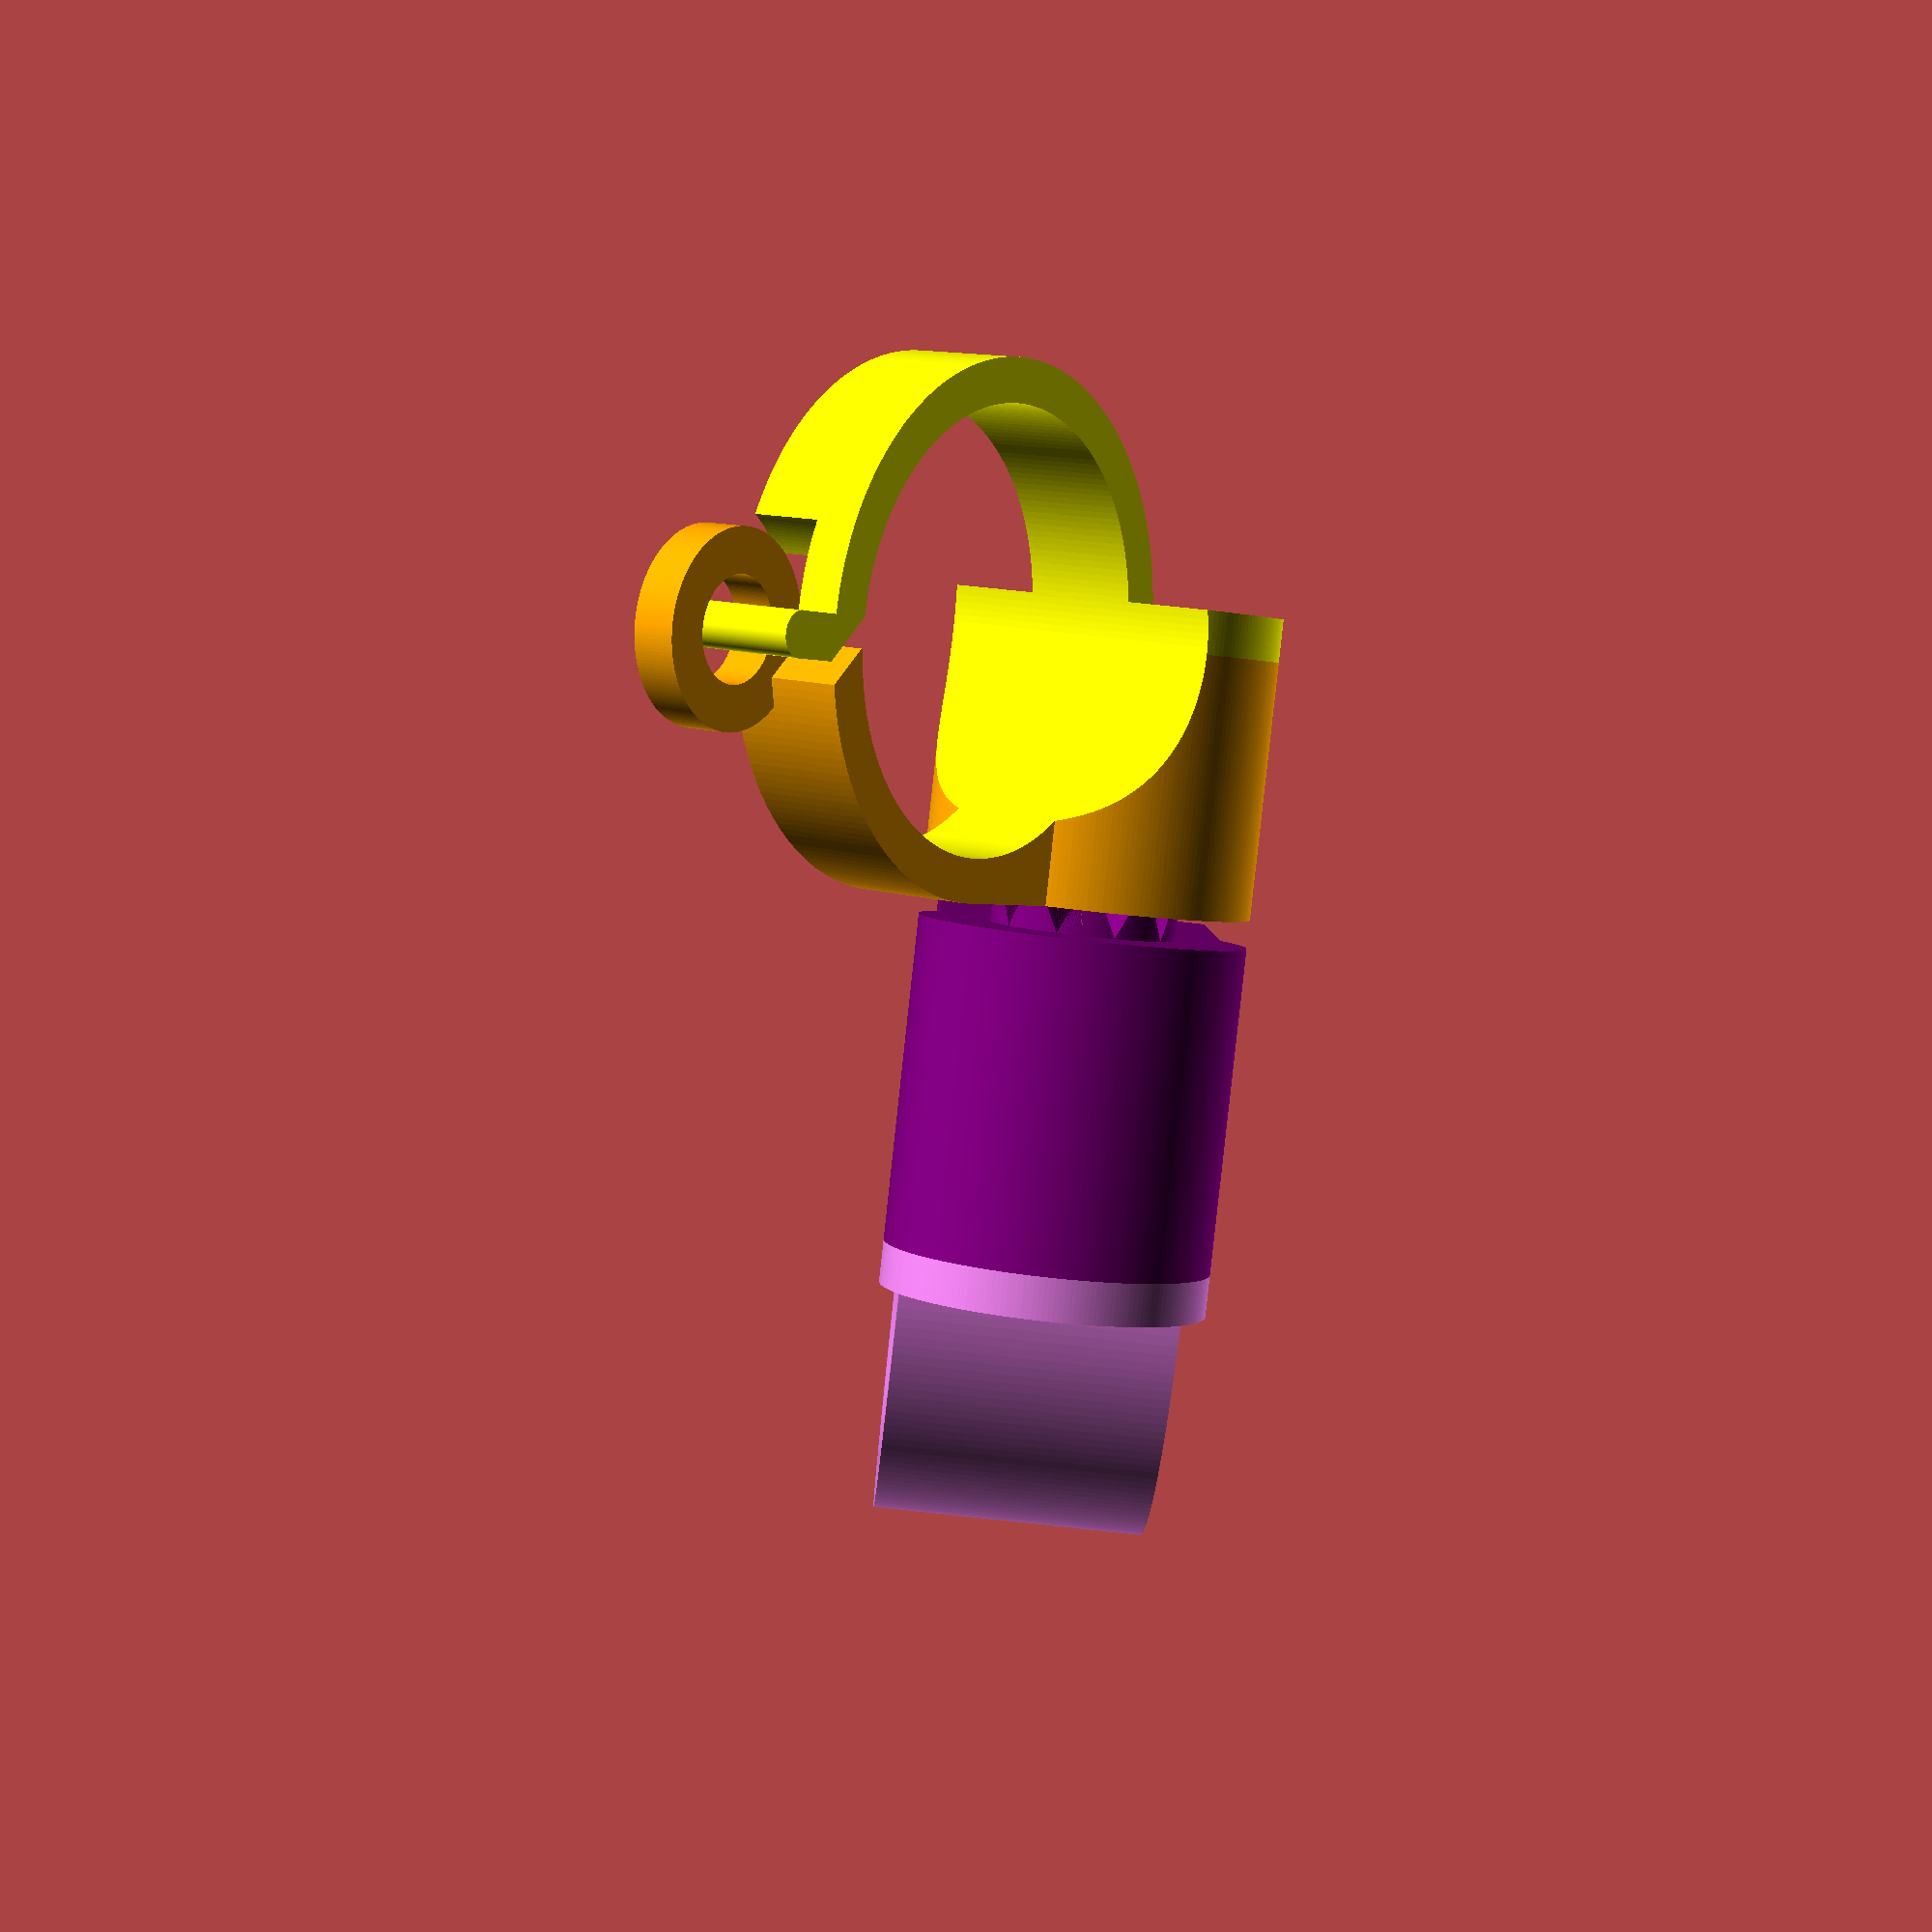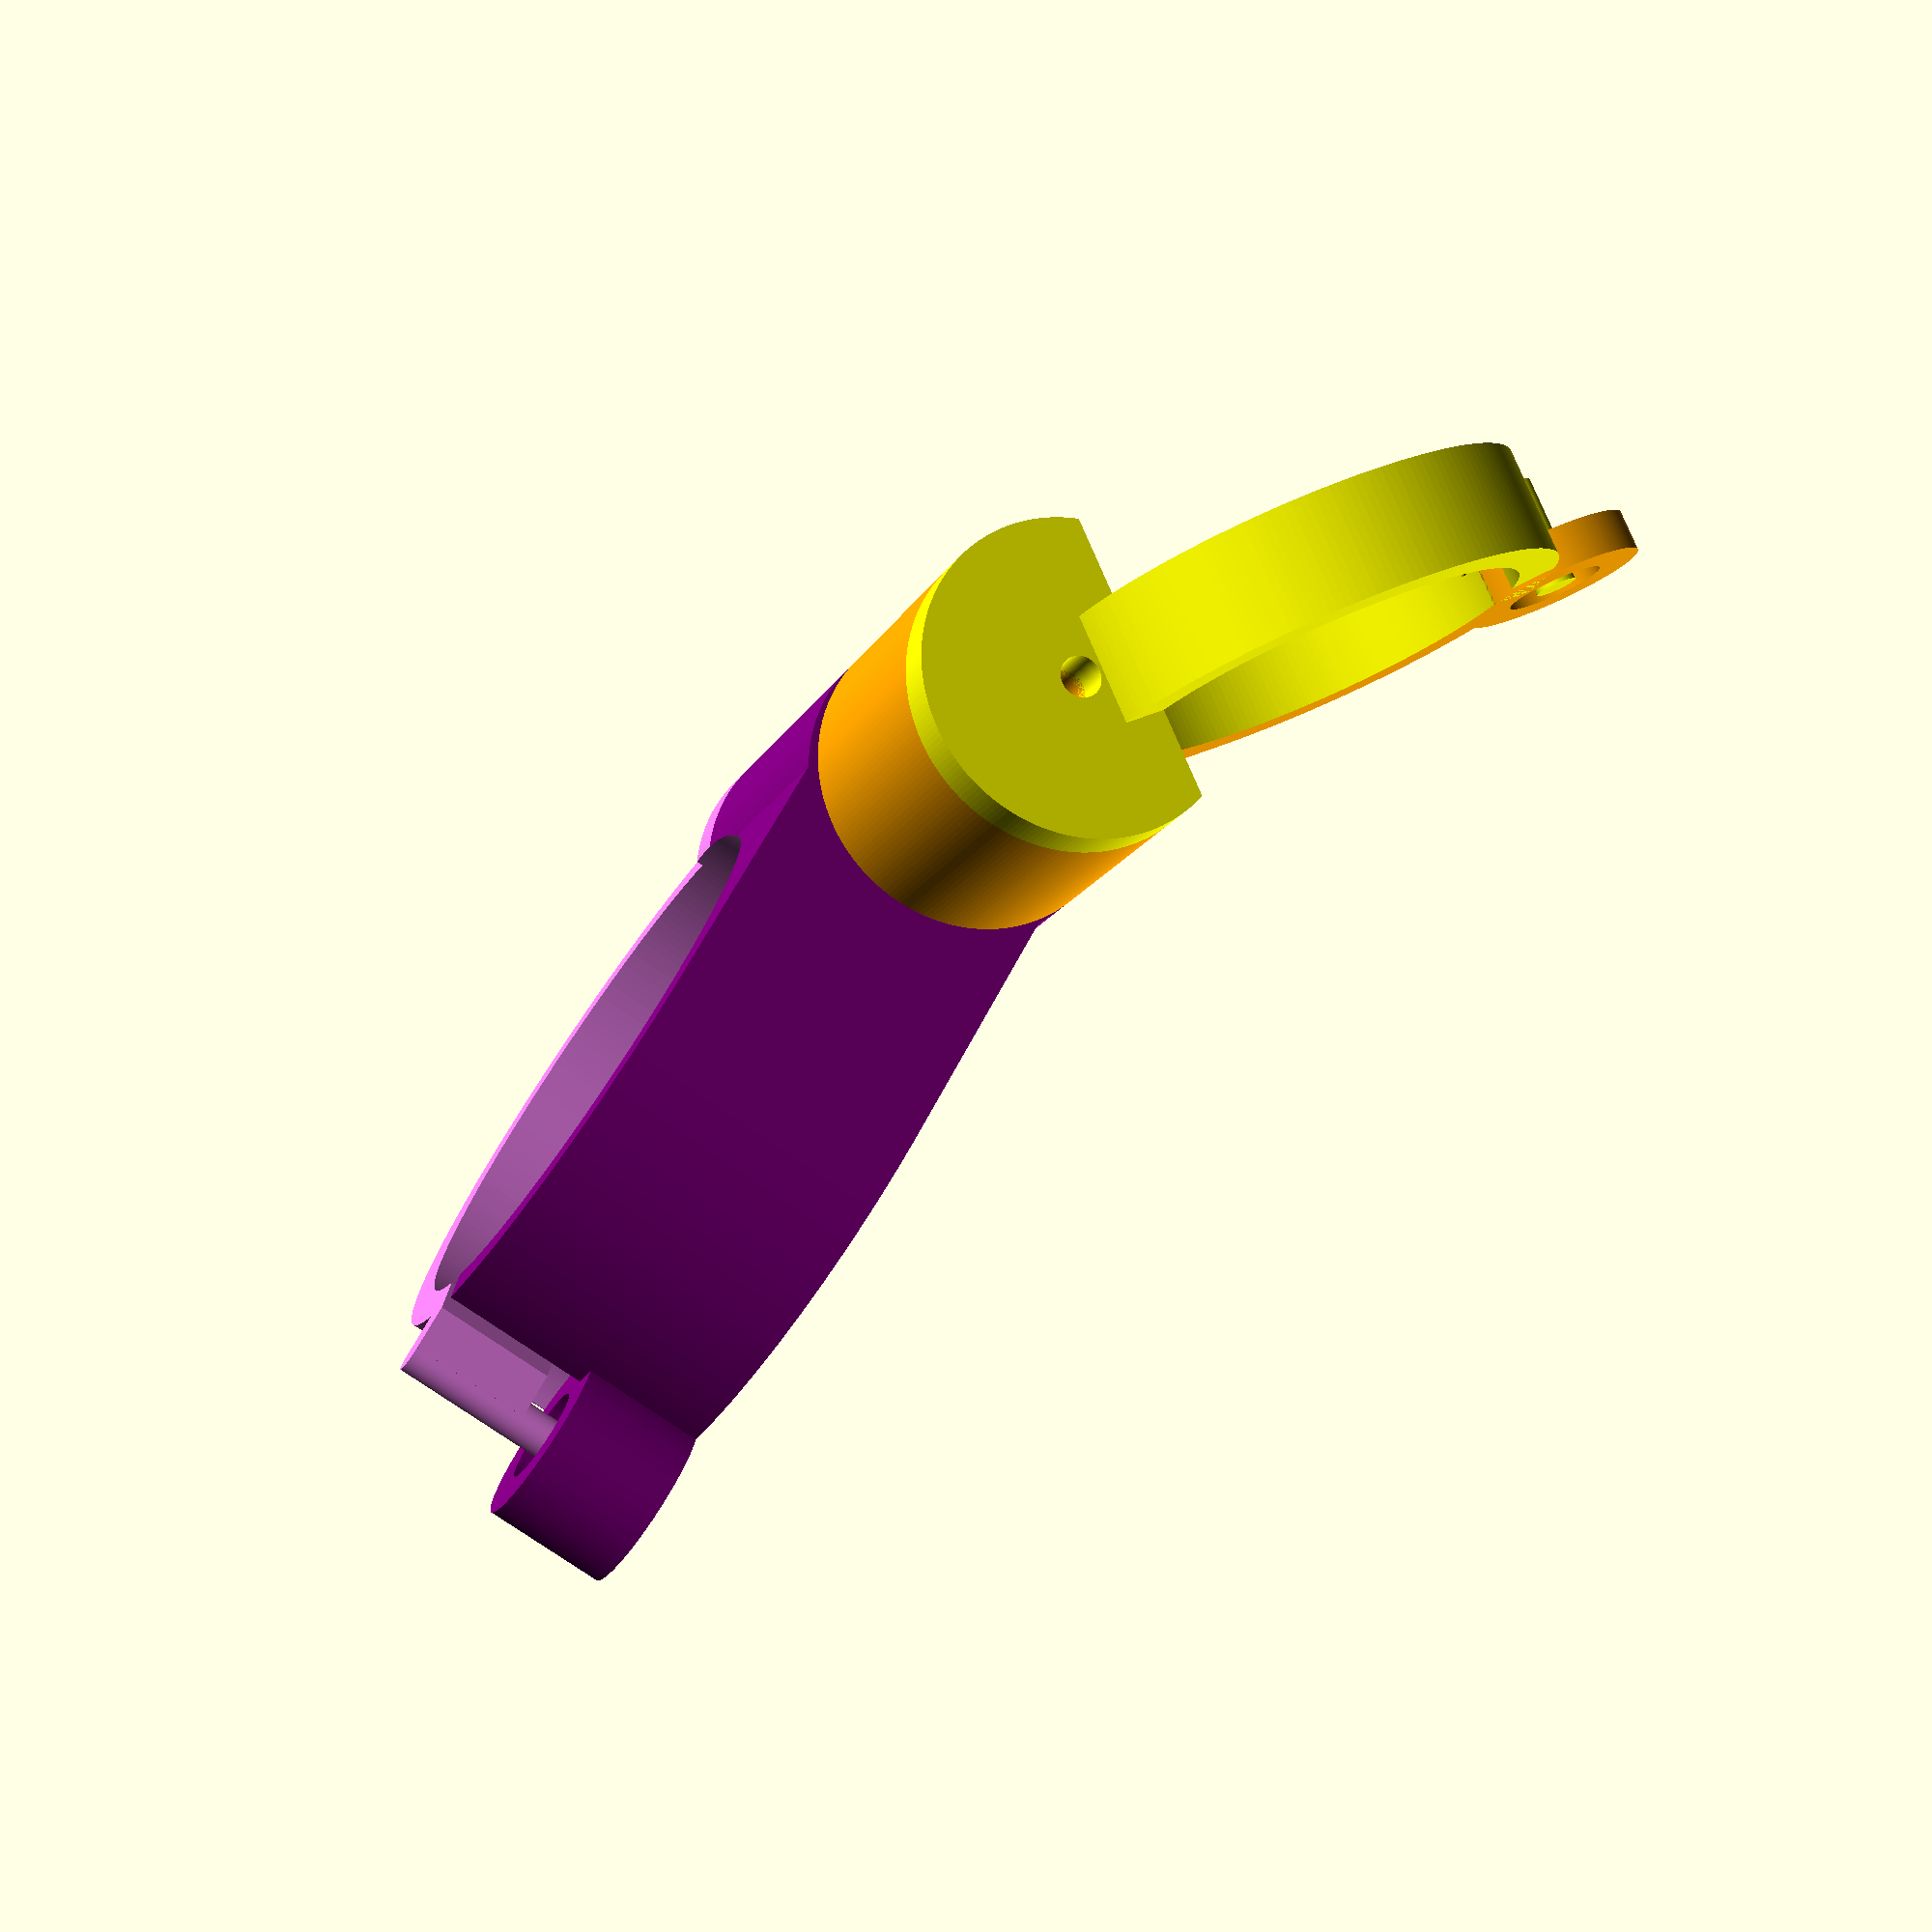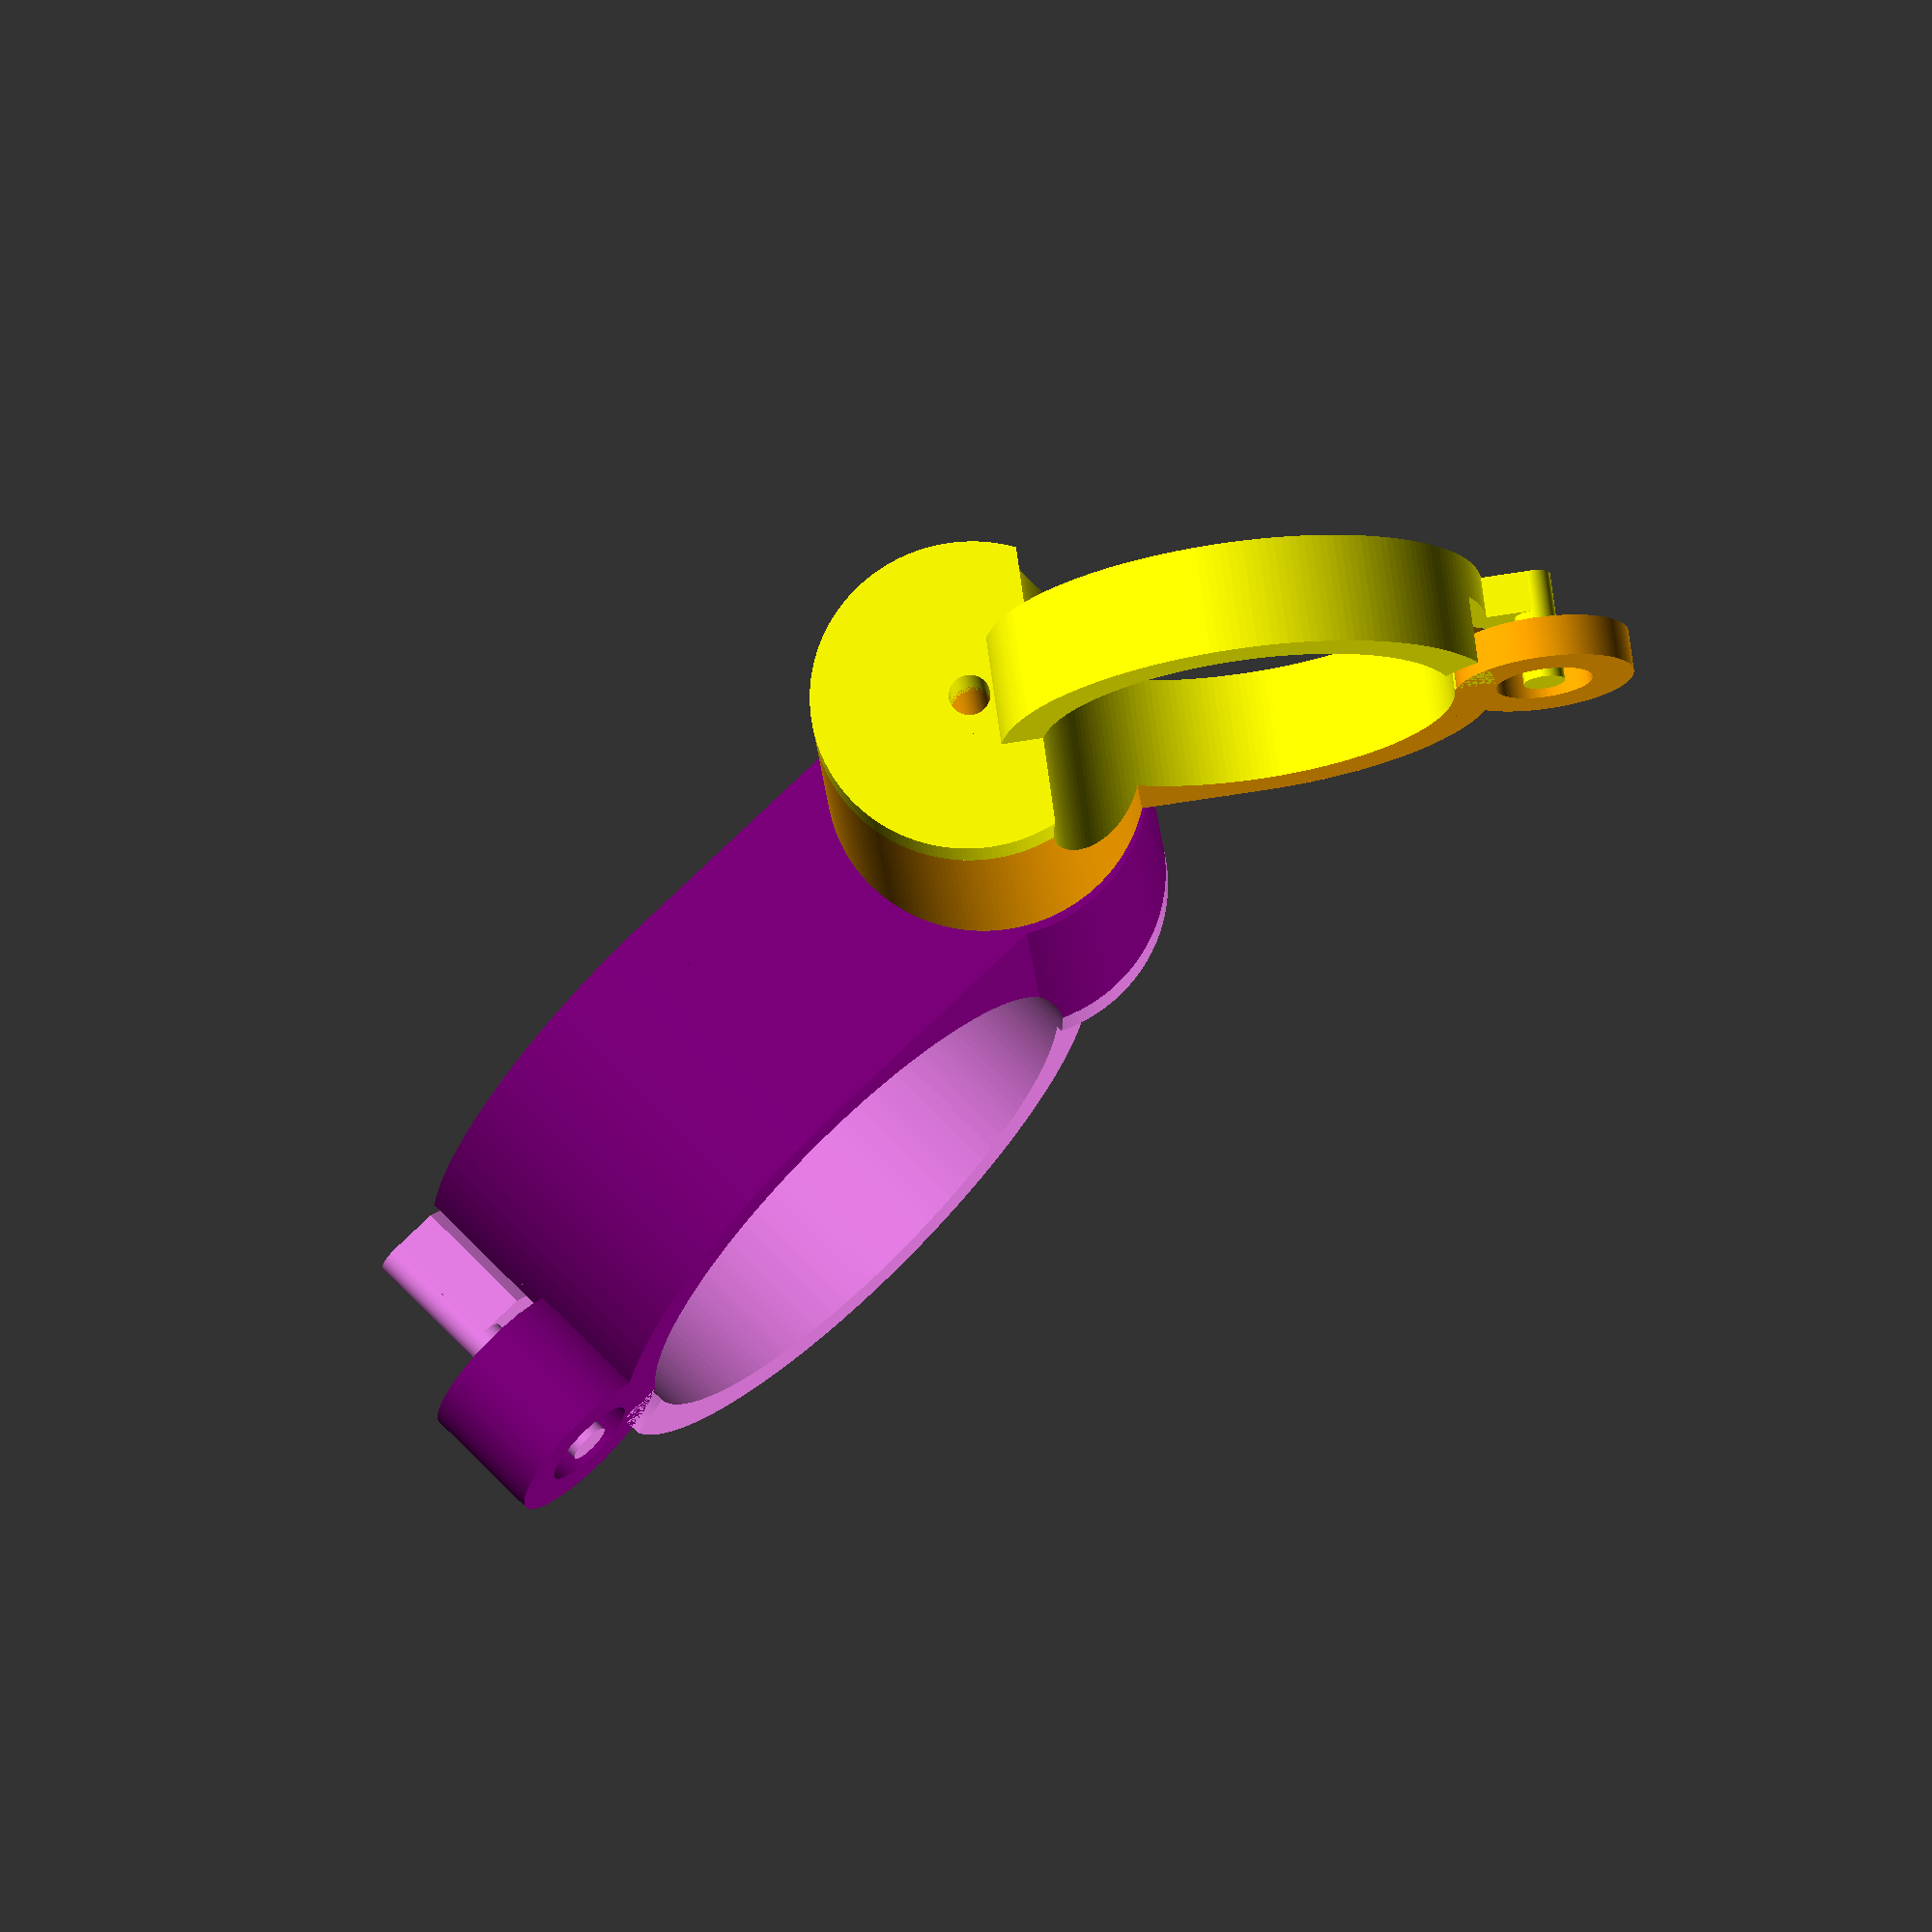
<openscad>
// Beamconnector
$fn = 200;

beamADiameter = 40;
beamBDiameter = 30;

widthA = 20;
widthB = 8;

screwDiameter = 3;

thickness = 2;

hirthWidth = 5;
hirthHeight = 4;
snaps = 10;

offset = 0.2;

// Main Modules
module topPartMaleHirth(beamDiameter, width, hirthWidth, hirthHeight, snaps, screwDiameter, thickness, offset) {
  union() {
    topPartNoHirth(beamDiameter, width, screwDiameter, hirthWidth, thickness, offset);
    translate([(beamDiameter + screwDiameter)/2 + thickness,beamDiameter/2 + thickness - 1,width/2]) {
      rotate([-90,0,0]) {
        snapsWithPlate(snaps, hirthHeight, 0, 2 * hirthWidth + screwDiameter, $fn, 0, 1, screwDiameter/2);
      }
    }
  }
}

module topPartFemaleHirth(beamDiameter, width, hirthWidth, hirthHeight, snaps, screwDiameter, thickness, offset) {
  difference() {
    topPartNoHirth(beamDiameter, width, screwDiameter, hirthWidth, thickness, offset);
    translate([(beamDiameter + screwDiameter)/2 + thickness,beamDiameter/2 + thickness + 1,width/2]) {
      rotate([90,0,0]) {
        snapsWithPlate(snaps, hirthHeight + offset, 0, 2 * (hirthWidth + offset) + screwDiameter, $fn, 0, 1, screwDiameter/2);
      }
    }
  }
}

module topPartNoHirth(beamDiameter, width, screwDiameter, hirthWidth, thickness, offset) {
  difference() {
    union() {
      difference() {
        ringPartOuter(beamDiameter, width, thickness, 180);
        translate([0,0,-1]) {
          linear_extrude(height=(width + offset)/2 + 1) {
            polygon(points=[
              [-(beamDiameter/2 + 1.5 * thickness + offset),-1],
              [-(beamDiameter/2 + 1.5 * thickness + offset),thickness + offset],
              [-(beamDiameter/2 + thickness),thickness + offset],
              [-(beamDiameter/2),offset],
              [-(beamDiameter/2) + 1,offset],
              [-(beamDiameter/2) + 1,-1],
              [-(beamDiameter/2),-1]
            ]);
          }
        }
      }
      translate([0,beamDiameter/2 + thickness,0]) {
        screwPart(beamDiameter, width, beamDiameter/2 + thickness, thickness, hirthWidth, offset);
      }
      difference() {
        cube([beamDiameter/2 + thickness, beamDiameter/2 + thickness, width]);
      }

      // connector
      rotate([0, 0, -angle(thickness, beamDiameter/2 + 1.5 * thickness)/2]) {
        translate([-(beamDiameter/2 + 1.5 * thickness + offset),0,(width + offset)/2]) {
          difference() {
            cylinder(h=(width - offset)/2, d=3 * thickness + 2 * offset);
            translate([0,0,-1]) {
              cylinder(h=width/2 + 2, d = thickness + 2 * offset);
            }
          }
        }
      }
    }
    translate([0, 0, -(width + offset + 1)]) {
      cylinder(d=beamDiameter, h=width + 2 * (width + offset) + 2);
    }
  }
}

module bottomPart(beamDiameter, width, screwDiameter, hirthWidth, thickness, offset) {
  difference() {
    union() {
      difference() {
        ringPartOuter(beamDiameter, width, thickness, -180);
        // part from the connector
        rotate([0, 0, -angle(thickness, beamDiameter/2 + 1.5 * thickness + offset)/2]) {
          translate([-(beamDiameter/2 + 1.5 * thickness + offset),0,(width - offset)/2]) {
            cylinder(h=(width + offset)/2 + 1, d=3 * thickness + 4 * offset);
          }
        }
      }
      screwPart(beamDiameter, width, thickness, thickness, hirthWidth, offset);

      // connector
      union() {
        rotate([0, 0, -angle(thickness, beamDiameter/2 + 1.5 * thickness + offset)/2]) {
          translate([-(beamDiameter/2 + 1.5 * thickness + offset),0,0]) {
            cylinder(h=width, d=thickness);
          }
        }
        linear_extrude(height=(width-offset)/2) {
          polygon(points=[
            [-(beamDiameter/2 + 1.5 * thickness + offset),0],
            [-(beamDiameter/2 + 1.5 * thickness + offset),thickness],
            [-(beamDiameter/2 + thickness),thickness],
            [-(beamDiameter/2),0]
          ]);
        }
      }
    }
    translate([0, 0, -(width + offset + 1)]) {
      cylinder(d=beamDiameter, h=width +  2 * (width + offset) + 2);
    }
  }
}

// Functions
function angle(thickness, total_outer_radius) = atan(thickness / (total_outer_radius));

// Helper Modules
module ringPartOuter(beamDiameter, width, thickness, angle=360) {
  if (angle==360) {
    cylinder(d=beamDiameter + 2 * thickness, h=width);
  } else {
    pie((beamDiameter + 2 * thickness) / 2, angle, width);
  }
}

module screwPart(beamDiameter, width, thickness, stdThickness, hirthWidth, offset) {
  rotate([90, 0, 0]) {
    translate([(beamDiameter + screwDiameter) / 2 + stdThickness, width/2, 0]) {
      difference() {
        union() {
          cylinder(d=screwDiameter + 2 * (stdThickness + hirthWidth + offset), h=thickness);
          linear_extrude(height=thickness) {
            polygon(points=[
              [-(screwDiameter / 2 + stdThickness), width/2],
              [-(screwDiameter / 2), width/2],
              [screwDiameter / 2 + stdThickness, 0],
              [-(screwDiameter / 2), -width/2],
              [-(screwDiameter / 2 + stdThickness), -width/2]
            ]);
          }
        }
        translate([0, 0, -1]) {
          cylinder(d=screwDiameter, h=thickness + 2);
        }
      }
    }
  }
}

// Example Modules
module completeExample(beamADiameter, widthA, beamBDiameter, widthB, hirthWidth, hirthHeight, snaps, screwDiameter, thickness, offset) {
  translate([-((beamADiameter + screwDiameter)/2 + thickness),-((beamADiameter + offset)/2 + thickness),-widthA/2]) {
    exampleMalePart(beamADiameter, widthA, hirthWidth, hirthHeight, snaps, screwDiameter, thickness, offset);
  }
  rotate([180,180 - 360/snaps,0]) {
    translate([-((beamBDiameter + screwDiameter)/2 + thickness),-((beamBDiameter + offset)/2 + thickness),-widthB/2]) {
      exampleFemalePart(beamBDiameter, widthB, hirthWidth, hirthHeight, snaps, screwDiameter, thickness, offset);
    }
  }
}

module exampleFemalePart(beamDiameter, width, hirthWidth, hirthHeight, snaps, screwDiameter, thickness, offset) {
  color("orange") {
    topPartFemaleHirth(beamDiameter, width, hirthWidth, hirthHeight, snaps, screwDiameter, thickness, offset);
  }
  color("yellow") {
    bottomPart(beamDiameter, width, screwDiameter, hirthWidth, thickness, offset);
  }
}

module exampleMalePart(beamDiameter, width, hirthWidth, hirthHeight, snaps, screwDiameter, thickness, offset) {
  color("Purple") {
    topPartMaleHirth(beamDiameter, width, hirthWidth, hirthHeight, snaps, screwDiameter, thickness, offset);
  }
  color("Violet") {
    bottomPart(beamDiameter, width, screwDiameter, hirthWidth, thickness, offset);
  }
}

/**
* pie.scad
*
* Use this module to generate a pie- or pizza- slice shape, which is particularly useful
* in combination with `difference()` and `intersection()` to render shapes that extend a
* certain number of degrees around or within a circle.
*
* This openSCAD library is part of the [dotscad](https://github.com/dotscad/dotscad)
* project.
*
* @copyright Chris Petersen, 2013
* @license http://creativecommons.org/licenses/LGPL/2.1/
* @license http://creativecommons.org/licenses/by-sa/3.0/
*
* @see http://www.thingiverse.com/thing:109467
* @source https://github.com/dotscad/dotscad/blob/master/pie.scad
*
* @param float radius Radius of the pie
* @param float angle Angle (size) of the pie to slice
* @param float height Height (thickness) of the pie
* @param float spin Angle to spin the slice on the Z axis
*/
module pie(radius, angle, height, spin=0) {
  // Negative angles shift direction of rotation
  clockwise = (angle < 0) ? true : false;
  // Support angles < 0 and > 360
  normalized_angle = abs((angle % 360 != 0) ? angle % 360 : angle % 360 + 360);
  // Select rotation direction
  rotation = clockwise ? [0, 180 - normalized_angle] : [180, normalized_angle];
  // Render
  if (angle != 0) {
    rotate([0,0,spin]) linear_extrude(height=height)
    difference() {
      circle(radius);
      if (normalized_angle < 180) {
        union() for(a = rotation)
        rotate(a) translate([-radius, 0, 0]) square(radius * 2);
      }
      else if (normalized_angle != 360) {
        intersection_for(a = rotation)
        rotate(a) translate([-radius, 0, 0]) square(radius * 2);
      }
    }
  }
}

// Hirth Joint (my own project)
module singleSnap(snaps, h, ct, d, res, gpt) {
  // full height
  fh = h + ct;

  // original size
  angle = 180 / snaps;
  side = tan(angle) * d / 2;

  // adjusted size (necessary to overcome compilation issues)
  aH = fh + gpt / 2;
  ratio = aH / fh;
  aSide = side * ratio;

  translate([d/2,0,0]) {
    rotate([0,-90,0]) {
      linear_extrude(height = d/2,center = false, twist = 0, scale = [1,0], slices = res) {
        polygon(
          points=[[aH, 0],[0, aSide],[0, -aSide]],
          paths=[[0,1,2]]
        );
      }
    }
  }
}

module allSnaps(snaps, h, ct, d, res, snapfree, gpt) {
  translate([0, 0, - ct / 2]) {
    difference() {
      intersection() {
        for(i = [0:snaps - 1]) {
          rotate((360 / snaps) * i, [0, 0, 1]) {
            singleSnap(snaps, h, ct, d, res, gpt);
          }
        }
        translate([0, 0, ct / 2]) {
          cylinder(h = h + gpt / 2, r = d / 2);
        }
      }
      translate([0, 0, -1]) {
        cylinder(h = h + ct + gpt / 2 + 2, r = snapfree);
      }
    }
  }
}

module snapsWithPlate(snaps, h, ct, d, res, snapfree, gpt, screw) {
  difference() {
    union() {
      // 0.5 * gpt because of the necessary adjustment in singleSnap
      translate([0, 0, 0.5 * gpt]) {
        allSnaps(snaps, h, ct, d, res, snapfree, gpt);
      }
      cylinder(h = gpt, r = d / 2);
    }
    translate([0, 0, -1]) {
      cylinder(h = h + gpt + 2, r = screw);
    }
  }
}

// Example
completeExample(
  beamADiameter,
  widthA,
  beamBDiameter,
  widthB,
  hirthWidth,
  hirthHeight,
  snaps,
  screwDiameter,
  thickness=3,
  offset=2
);

</openscad>
<views>
elev=261.6 azim=265.5 roll=96.2 proj=p view=wireframe
elev=74.7 azim=218.2 roll=234.9 proj=p view=wireframe
elev=289.5 azim=355.5 roll=316.3 proj=o view=solid
</views>
